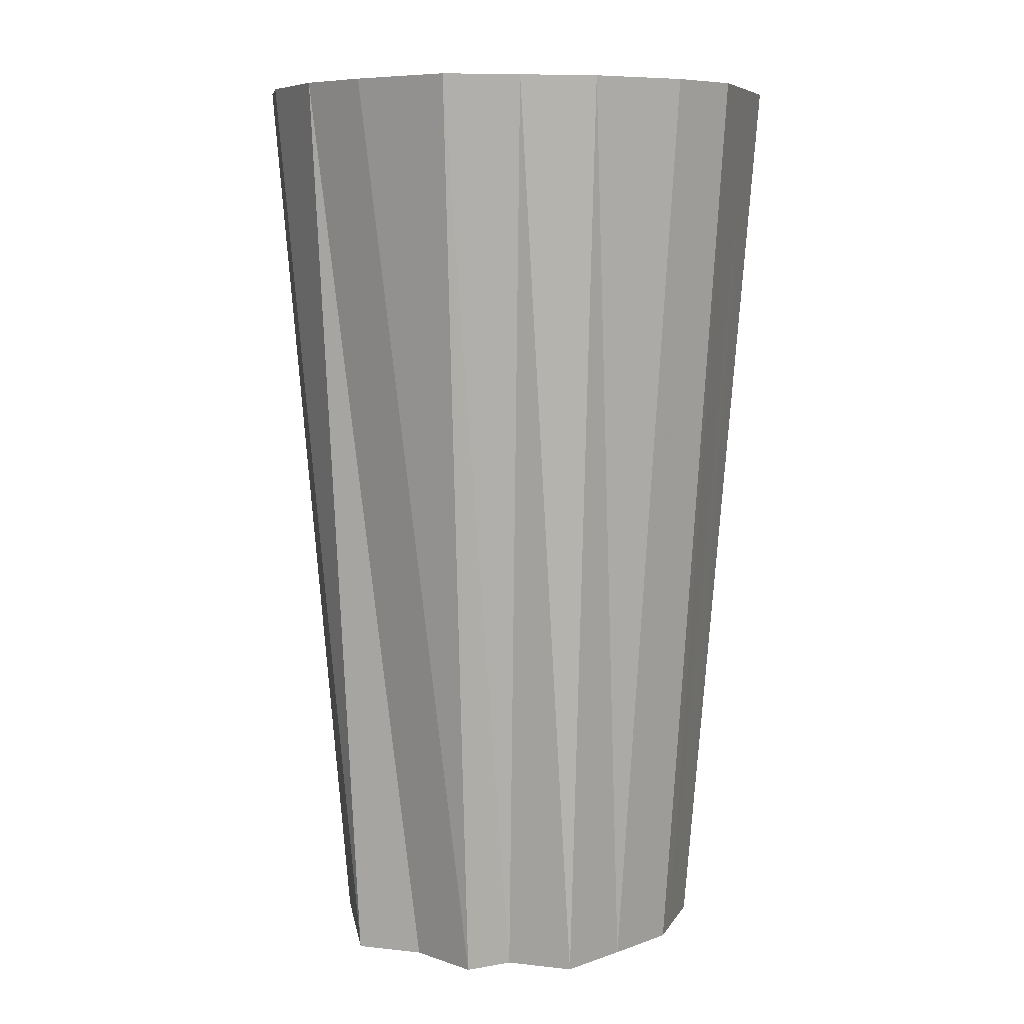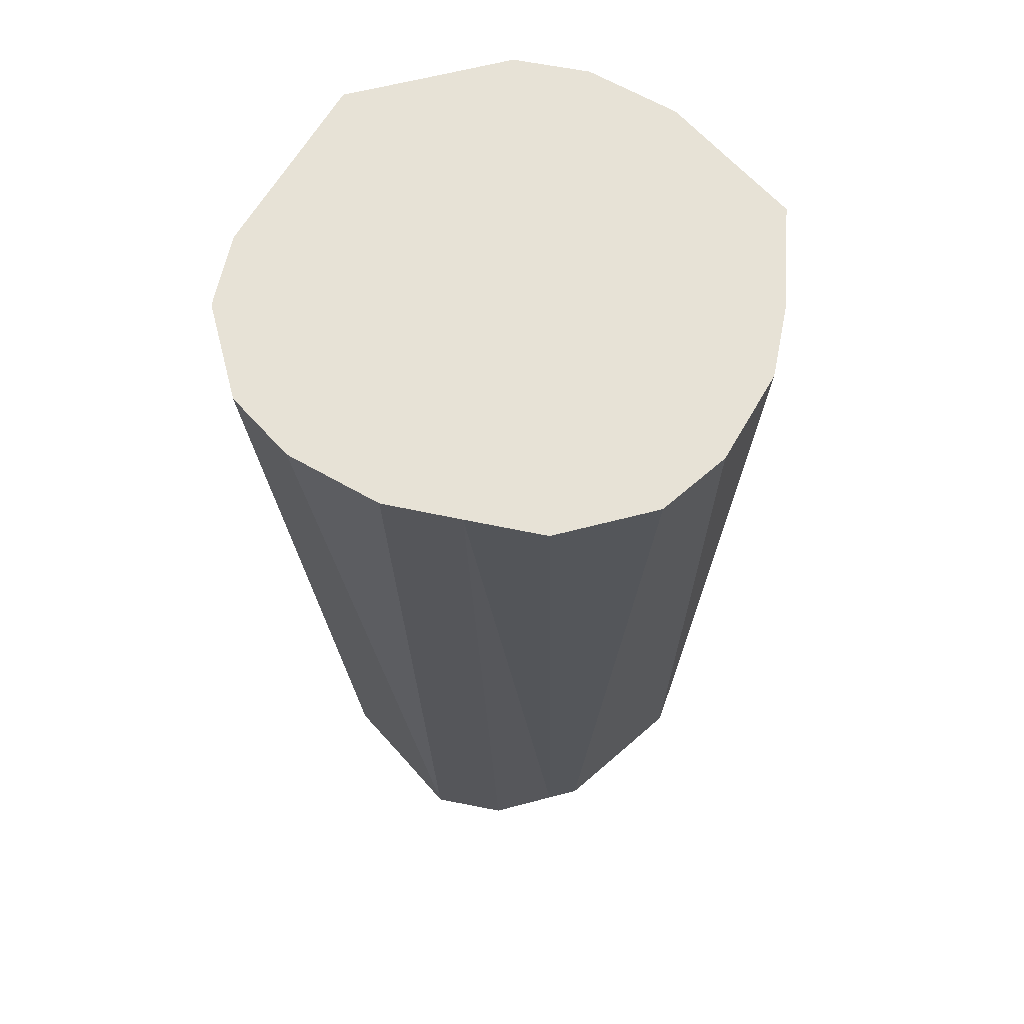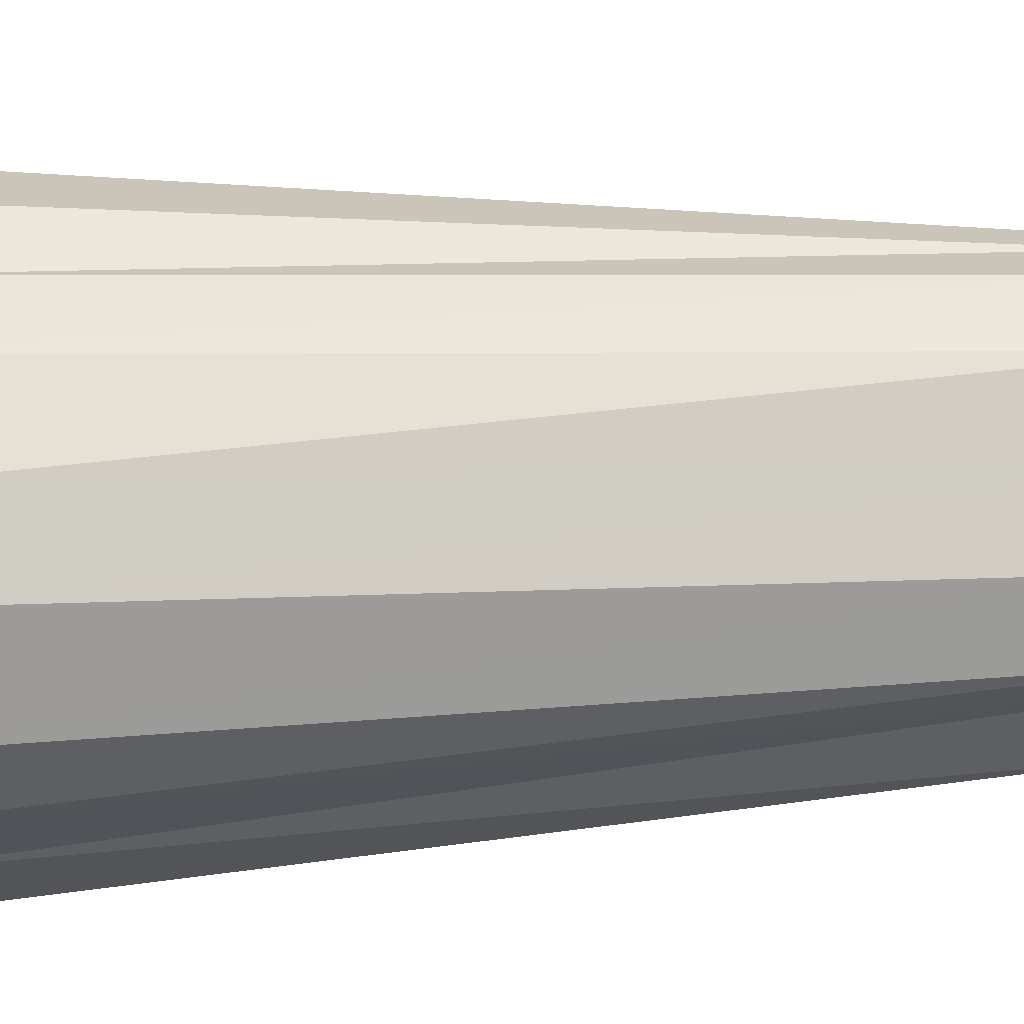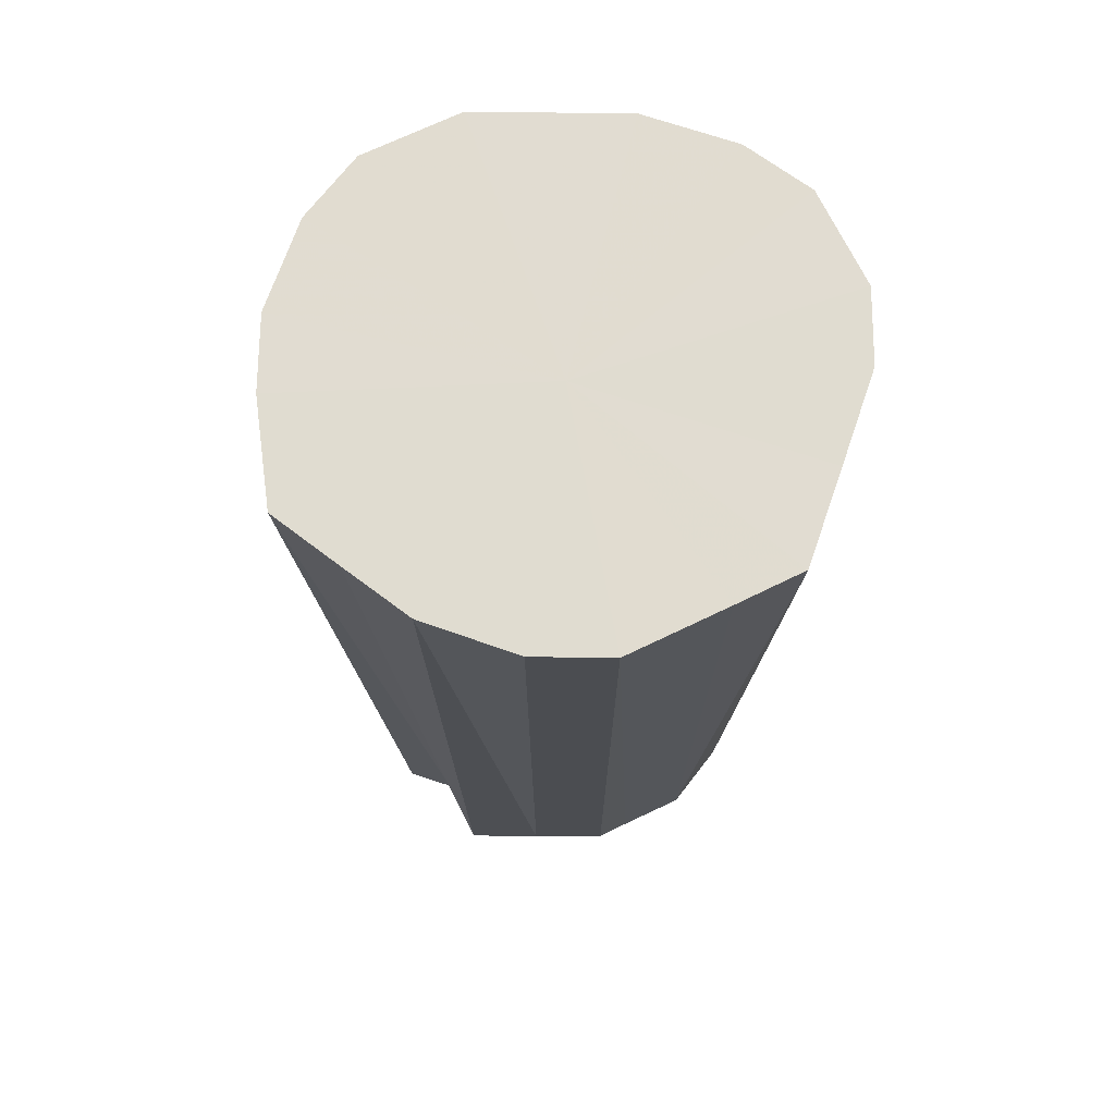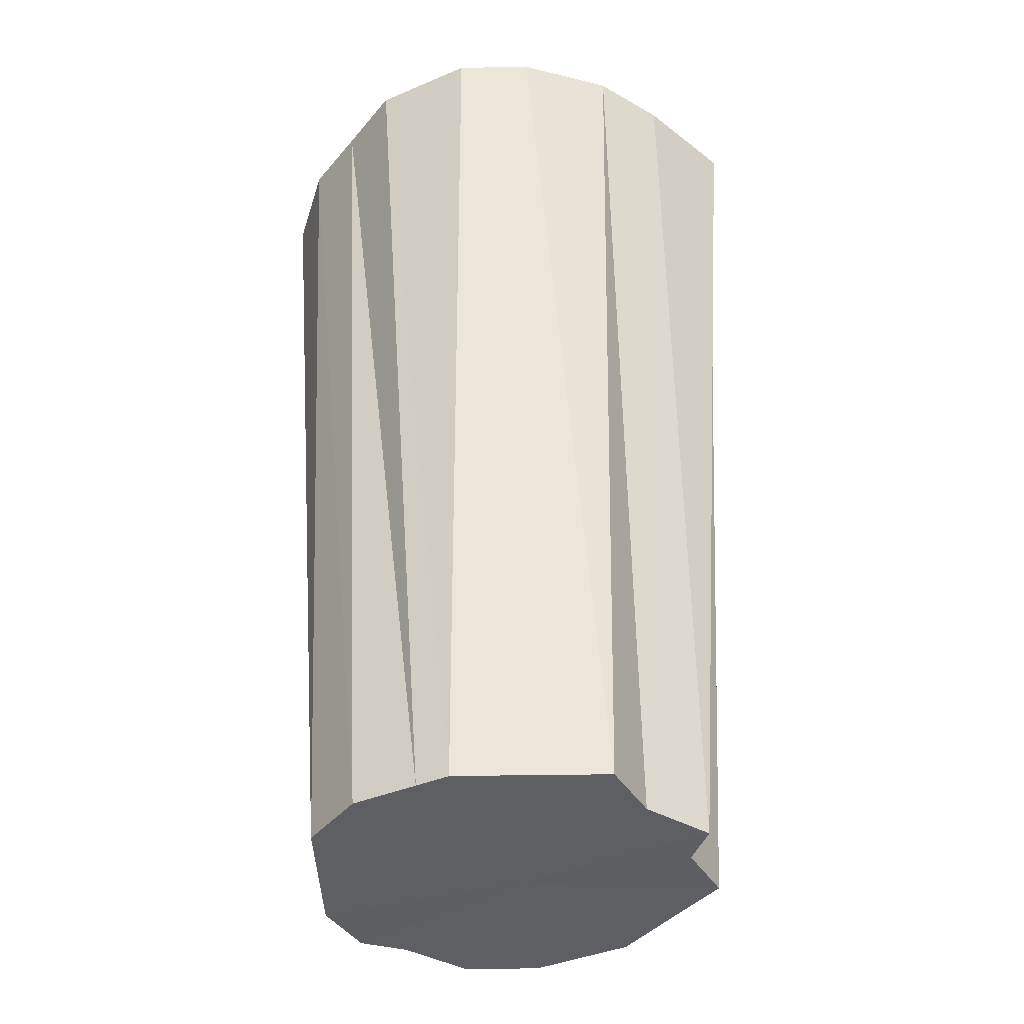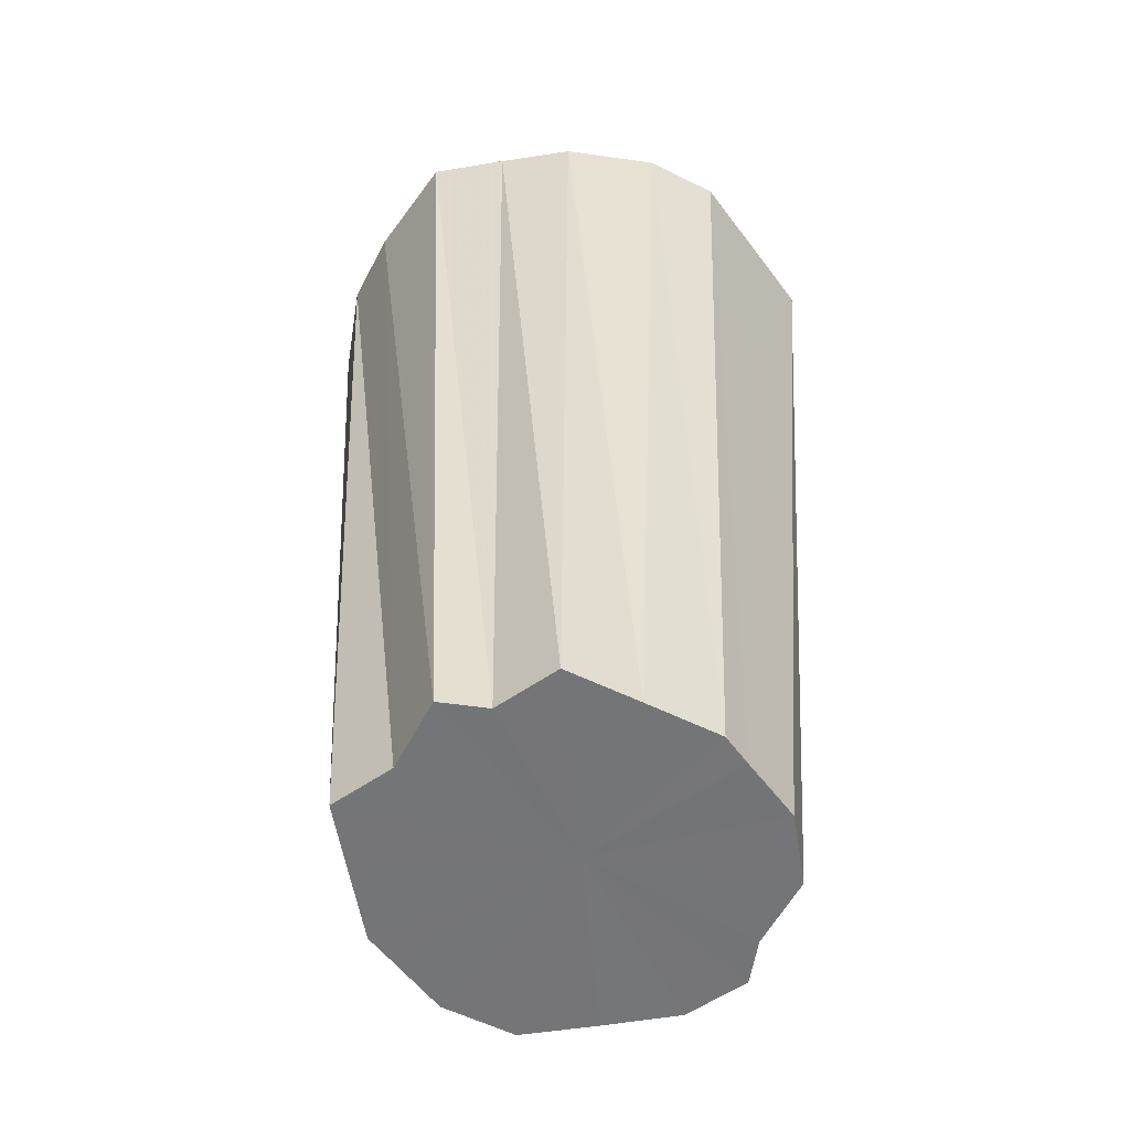
<metadata>
{"format":"obj","ext":"obj","renderer":"f3d","projection":"perspective","resolution":1024,"background":"white","views":[{"elev":7.4,"azim":-72.2,"up":"+Z"},{"elev":63.4,"azim":165.2,"up":"+Z"},{"elev":20.4,"azim":84.8,"up":"+Y"},{"elev":69.4,"azim":-26.0,"up":"+Z"},{"elev":-39.5,"azim":-152.0,"up":"+Z"},{"elev":-56.5,"azim":-53.9,"up":"+Z"}]}
</metadata>
<code>
o 23633
v 2227 1870 15
v 2227 1870 15
v 2227 1870 15.27
v 2227 1870 15
v 2227 1870 15.27
v 2227 1870 15
v 2227 1870 15.27
v 2227 1870 15
v 2227 1870 15.27
v 2227 1871 15
v 2227 1871 15.27
v 2227 1870 15
v 2227 1870 15.27
v 2227 1871 15
v 2227 1871 15.27
v 2227 1870 15
v 2227 1870 15.27
v 2227 1871 15
v 2227 1871 15.27
v 2227 1870 15
v 2227 1870 15.27
v 2227 1871 15
v 2227 1871 15.27
v 2227 1870 15
v 2227 1870 15.27
v 2227 1871 15
v 2227 1871 15.27
v 2227 1870 15
v 2227 1870 15.27
v 2227 1871 15
v 2227 1871 15.27
v 2227 1870 15
v 2227 1870 15.27
v 2227 1870 15
v 2227 1871 15.27
v 2227 1870 15
v 2227 1870 15.27
v 2227 1870 15.27
v 2227 1870 15
v 2227 1870 15.27
v 2227 1870 15.27
v 2227 1870 15
v 2227 1870 15.27
v 2227 1870 15
v 2227 1870 15.27
v 2227 1870 15
v 2227 1870 15.27
v 2227 1870 15
v 2227 1870 15.27
v 2227 1870 15
v 2227 1871 15.27
v 2227 1870 15
v 2227 1870 15.27
v 2227 1870 15
v 2227 1870 15.27
v 2227 1871 15
v 2227 1871 15.27
v 2227 1870 15
v 2227 1870 15.27
v 2227 1870 15
v 2227 1870 15.27
v 2227 1871 15
v 2227 1871 15.27
v 2227 1870 15
v 2227 1870 15.27
v 2227 1870 15
v 2227 1870 15.27
v 2227 1871 15
v 2227 1871 15.27
v 2227 1870 15
v 2227 1871 15.27
v 2227 1871 15
v 2227 1871 15.27
v 2227 1871 15
v 2227 1871 15.27
v 2227 1871 15
v 2227 1870 15
v 2227 1870 15
v 2227 1870 15
v 2227 1870 15
v 2227 1870 15
v 2227 1870 15
v 2227 1871 15
v 2227 1870 15
v 2227 1871 15
v 2227 1870 15
v 2227 1871 15
v 2227 1870 15
v 2227 1871 15
v 2227 1870 15
v 2227 1871 15
v 2227 1871 15
v 2227 1870 15
v 2227 1870 15
v 2227 1870 15
v 2227 1870 15
v 2227 1870 15.27
v 2227 1870 15.27
v 2227 1870 15.27
v 2227 1870 15.27
v 2227 1870 15.27
v 2227 1870 15.27
v 2227 1871 15.27
v 2227 1870 15.27
v 2227 1871 15.27
v 2227 1870 15.27
v 2227 1871 15.27
v 2227 1870 15.27
v 2227 1871 15.27
v 2227 1870 15.27
v 2227 1871 15.27
v 2227 1871 15.27
v 2227 1870 15.27
v 2227 1871 15.27
v 2227 1870 15.27
v 2227 1870 15.27
f 1 2 3
f 2 4 5
f 6 1 7
f 4 8 9
f 10 6 11
f 8 12 13
f 14 10 15
f 12 16 17
f 18 14 19
f 16 20 21
f 22 18 23
f 20 24 25
f 26 22 27
f 24 28 29
f 30 26 31
f 28 32 33
f 34 30 35
f 32 36 37
f 36 34 38
f 39 40 41
f 42 43 40
f 44 41 45
f 46 47 43
f 48 49 47
f 50 45 51
f 52 53 49
f 54 55 53
f 56 51 57
f 58 59 55
f 60 61 59
f 62 57 63
f 64 65 61
f 66 67 65
f 68 63 69
f 70 71 67
f 72 73 71
f 74 69 75
f 76 75 73
f 77 78 79
f 79 78 80
f 81 78 77
f 80 78 82
f 83 78 81
f 82 78 84
f 85 78 83
f 84 78 86
f 87 78 85
f 86 78 88
f 89 78 87
f 88 78 90
f 91 78 89
f 92 78 91
f 90 78 93
f 94 78 92
f 93 78 95
f 96 78 94
f 95 78 96
f 97 98 99
f 98 100 99
f 101 97 99
f 100 102 99
f 103 101 99
f 102 104 99
f 105 103 99
f 104 106 99
f 107 105 99
f 106 108 99
f 109 107 99
f 108 110 99
f 111 109 99
f 112 111 99
f 110 113 99
f 114 112 99
f 113 115 99
f 116 114 99
f 115 116 99

</code>
